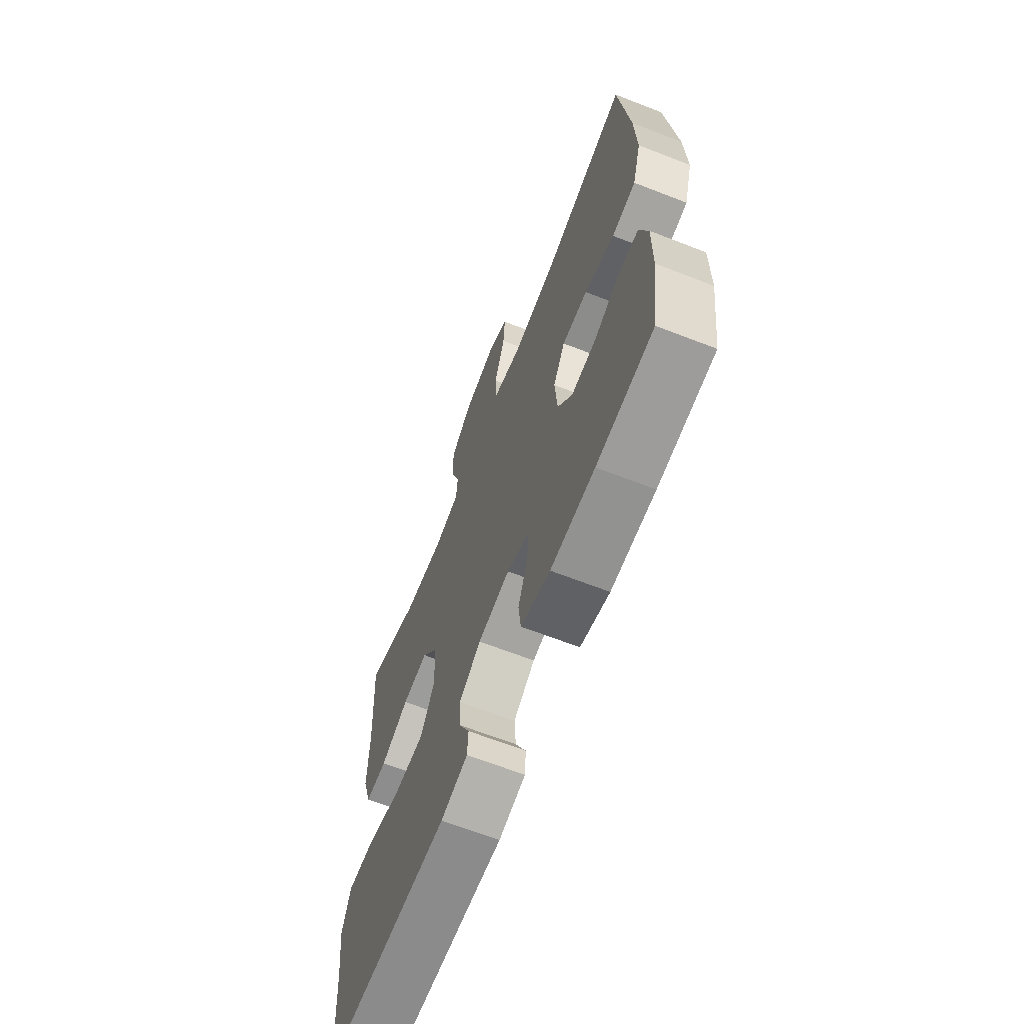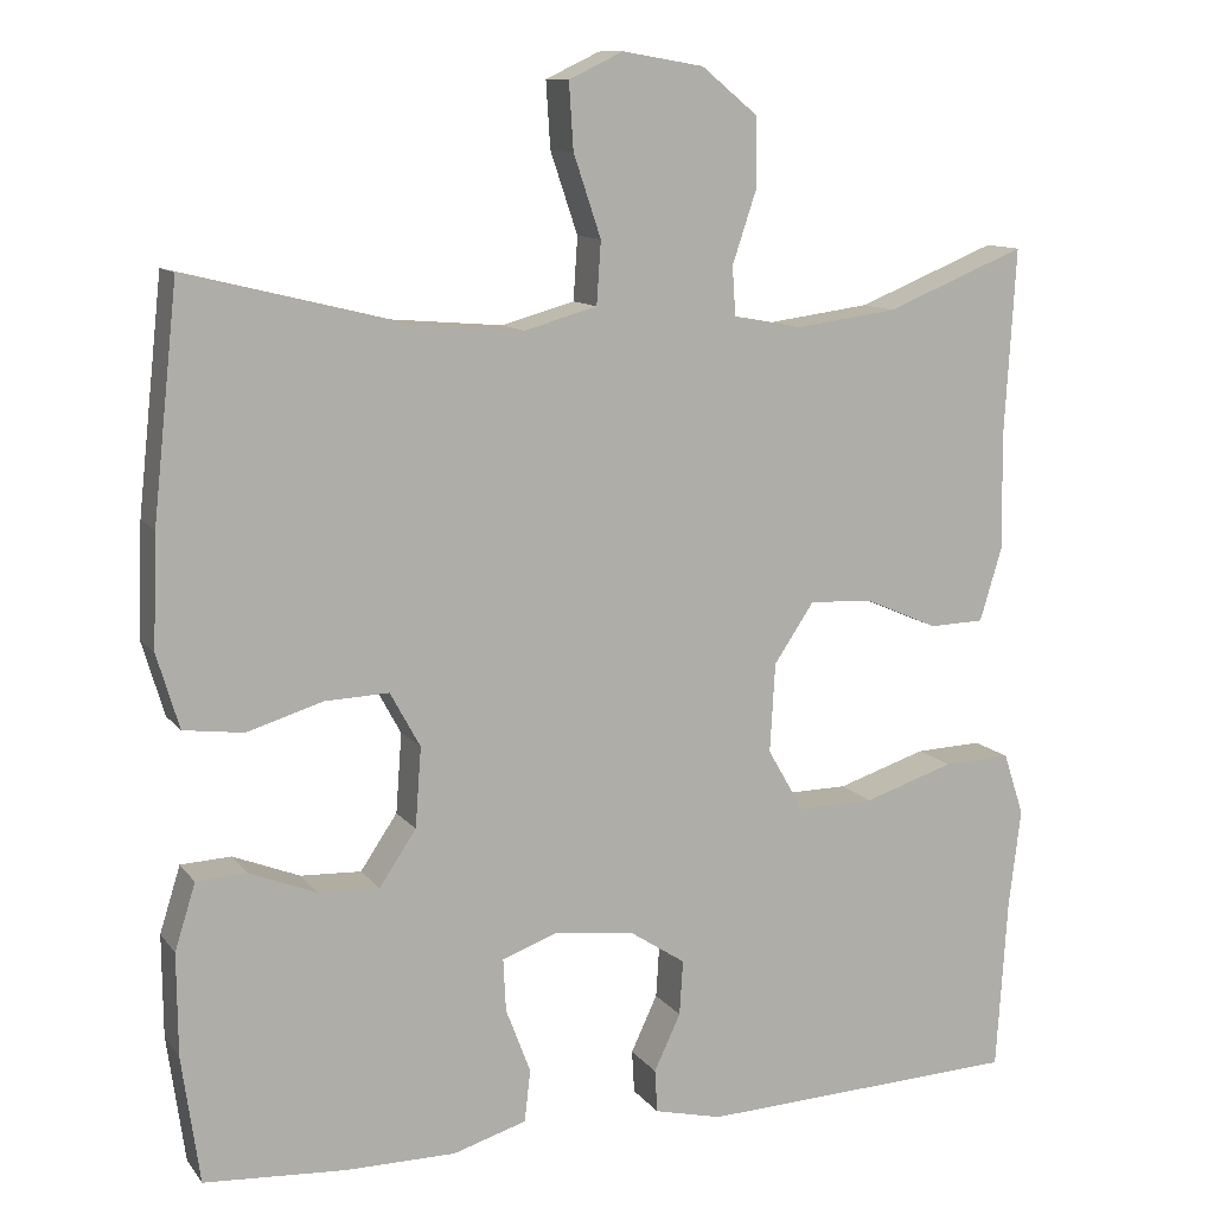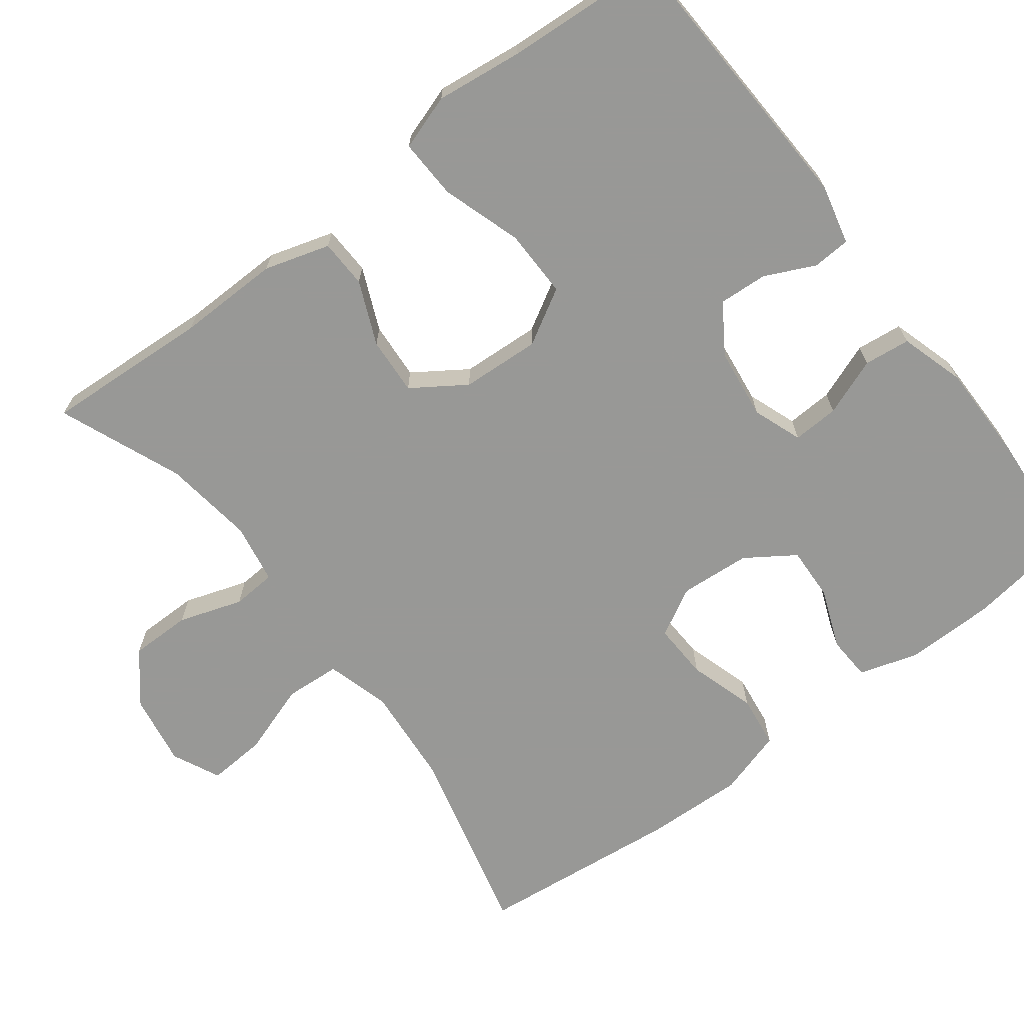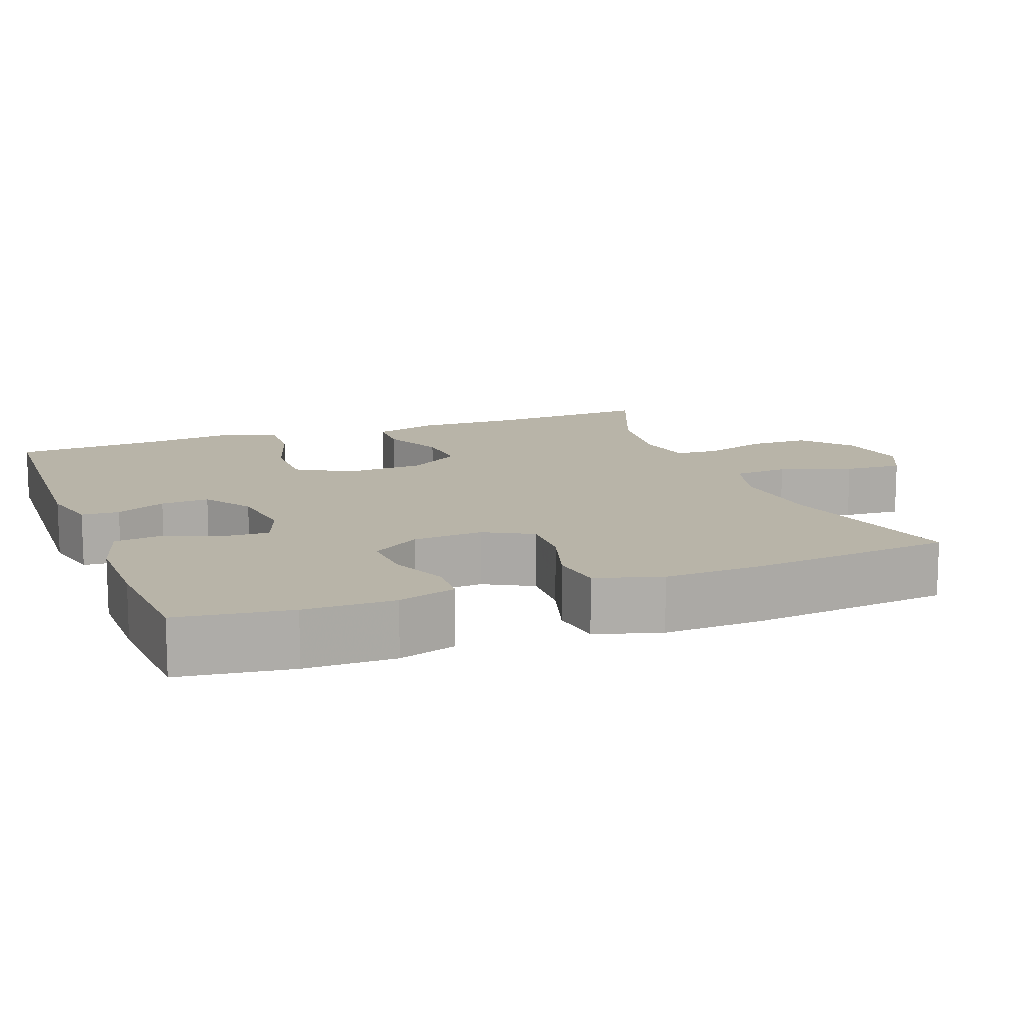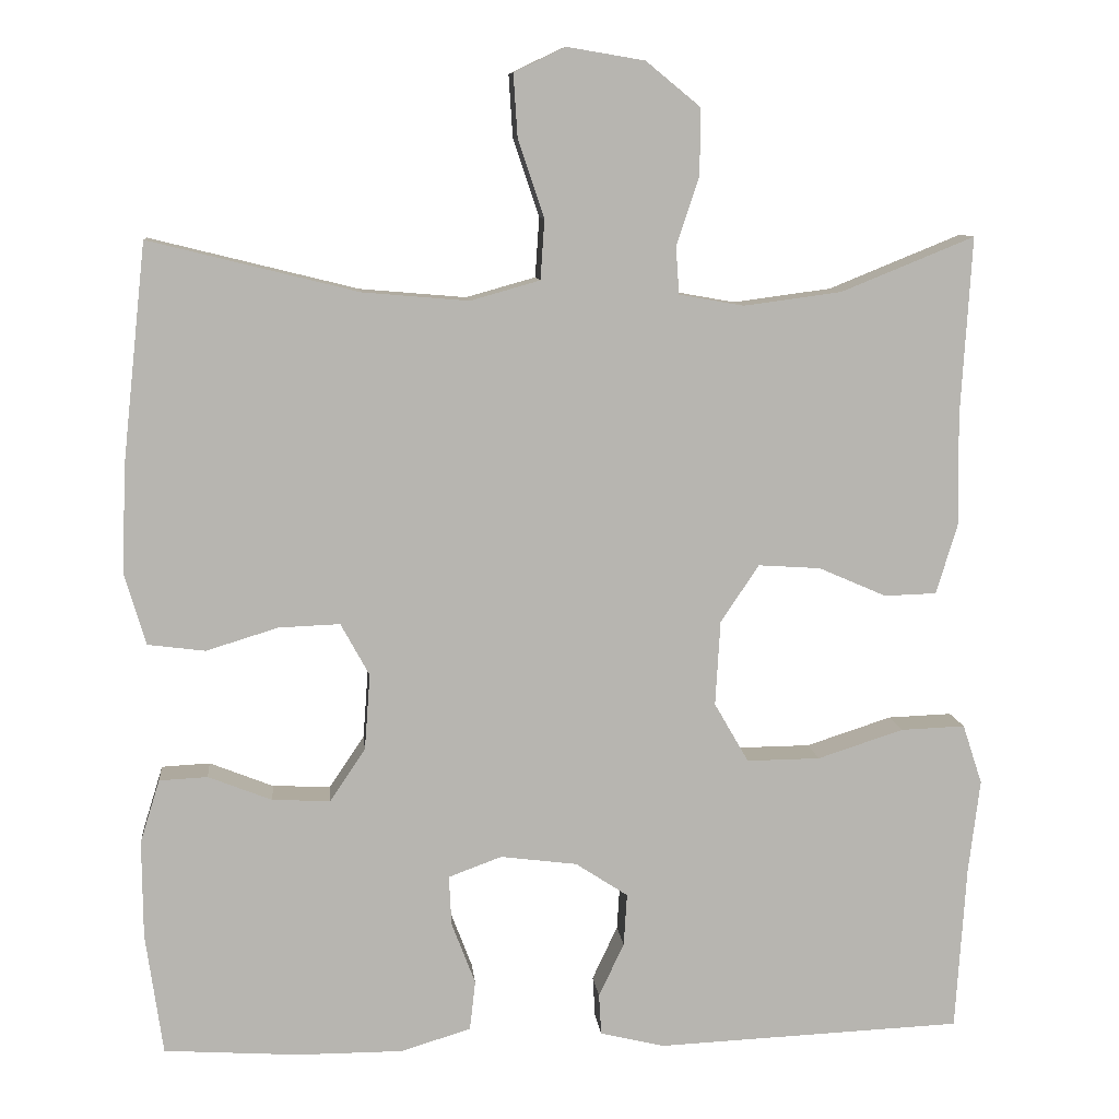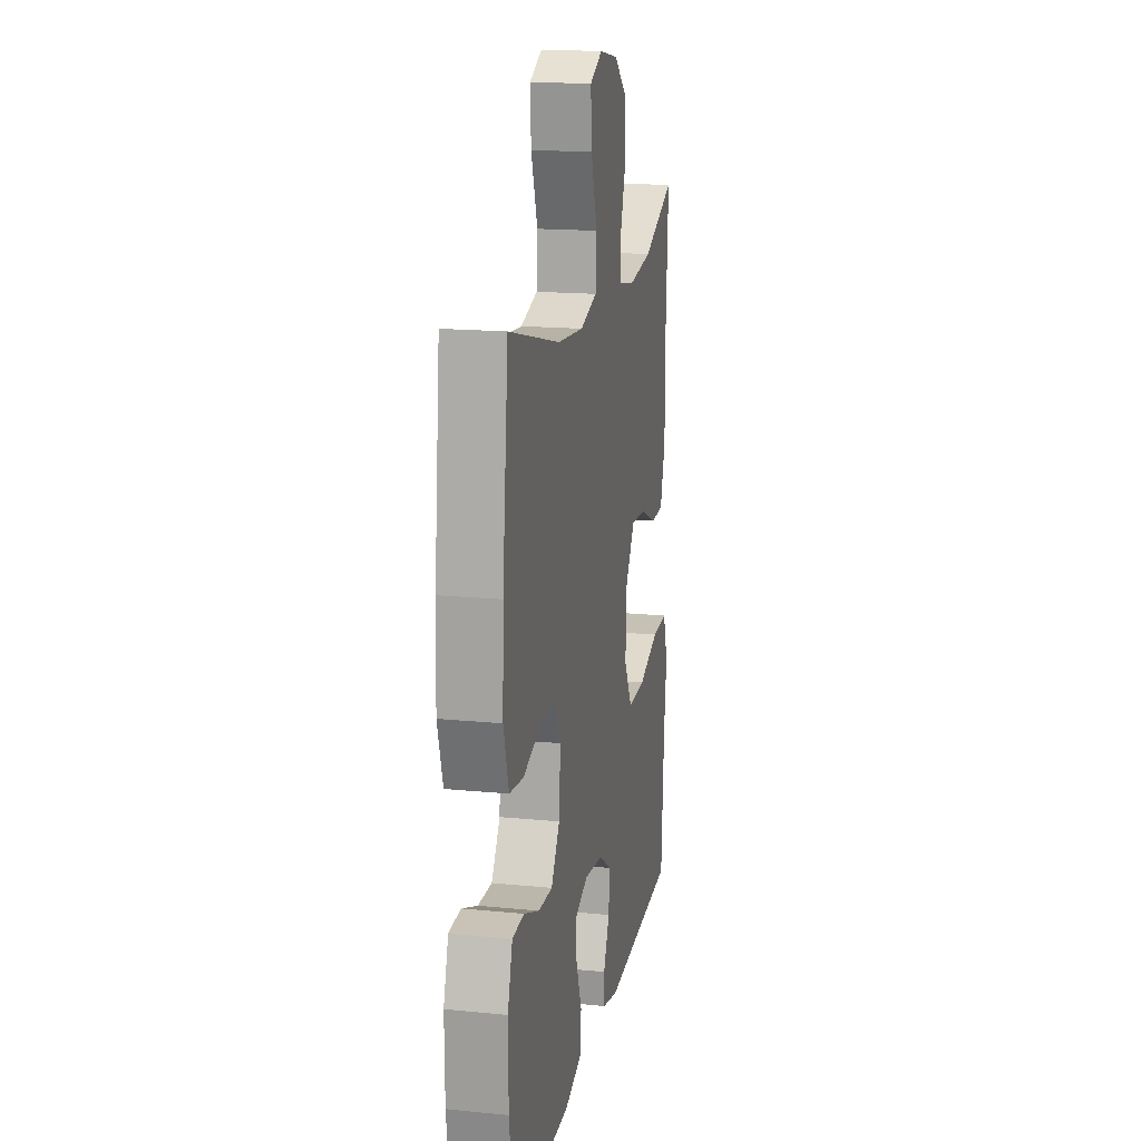
<metadata>
{"format":"obj","ext":"obj","renderer":"f3d","projection":"perspective","resolution":1024,"background":"white","views":[{"elev":-66.3,"azim":-111.3,"up":"+Z"},{"elev":11.1,"azim":-22.1,"up":"+Z"},{"elev":-68.5,"azim":127.3,"up":"+Y"},{"elev":13.0,"azim":-110.8,"up":"+Y"},{"elev":9.3,"azim":-5.7,"up":"+Z"},{"elev":16.8,"azim":-78.8,"up":"+Z"}]}
</metadata>
<code>
v -0.5 0.07 0.5
v -0.245 0.07 0.437
v -0.115 0.07 0.426
v -0.03 0.07 0.45
v -0.025 0.07 0.523
v -0.057 0.07 0.618
v -0.062 0.07 0.695
v 0.001 0.07 0.725
v 0.096 0.07 0.709
v 0.162 0.07 0.655
v 0.162 0.07 0.574
v 0.134 0.07 0.49
v 0.138 0.07 0.432
v 0.217 0.07 0.418
v 0.337 0.07 0.434
v 0.5 0.07 0.5
v 0.487 0.07 0.281
v 0.489 0.07 0.146
v 0.463 0.07 0.06
v 0.399 0.07 0.058
v 0.316 0.07 0.094
v 0.24 0.07 0.099
v 0.193 0.07 0.029
v 0.187 0.07 -0.075
v 0.229 0.07 -0.148
v 0.319 0.07 -0.147
v 0.424 0.07 -0.113
v 0.503 0.07 -0.11
v 0.527 0.07 -0.183
v 0.513 0.07 -0.298
v 0.5 0.07 -0.5
v 0.125 0.07 -0.516
v 0.046 0.07 -0.497
v 0.043 0.07 -0.447
v 0.074 0.07 -0.381
v 0.078 0.07 -0.317
v 0.014 0.07 -0.275
v -0.08 0.07 -0.263
v -0.145 0.07 -0.287
v -0.142 0.07 -0.348
v -0.113 0.07 -0.424
v -0.12 0.07 -0.485
v -0.206 0.07 -0.511
v -0.335 0.07 -0.511
v -0.5 0.07 -0.5
v -0.521 0.07 -0.351
v -0.522 0.07 -0.232
v -0.498 0.07 -0.155
v -0.439 0.07 -0.152
v -0.361 0.07 -0.183
v -0.29 0.07 -0.186
v -0.247 0.07 -0.122
v -0.24 0.07 -0.029
v -0.275 0.07 0.035
v -0.35 0.07 0.032
v -0.438 0.07 0.005
v -0.508 0.07 0.014
v -0.534 0.07 0.101
v -0.529 0.07 0.232
v -0.5 0 0.5
v -0.245 0 0.437
v -0.115 0 0.426
v -0.03 0 0.45
v -0.025 0 0.523
v -0.057 0 0.618
v -0.062 0 0.695
v 0.001 0 0.725
v 0.096 0 0.709
v 0.162 0 0.655
v 0.162 0 0.574
v 0.134 0 0.49
v 0.138 0 0.432
v 0.217 0 0.418
v 0.337 0 0.434
v 0.5 0 0.5
v 0.487 0 0.281
v 0.489 0 0.146
v 0.463 0 0.06
v 0.399 0 0.058
v 0.316 0 0.094
v 0.24 0 0.099
v 0.193 0 0.029
v 0.187 0 -0.075
v 0.229 0 -0.148
v 0.319 0 -0.147
v 0.424 0 -0.113
v 0.503 0 -0.11
v 0.527 0 -0.183
v 0.513 0 -0.298
v 0.5 0 -0.5
v 0.125 0 -0.516
v 0.046 0 -0.497
v 0.043 0 -0.447
v 0.074 0 -0.381
v 0.078 0 -0.317
v 0.014 0 -0.275
v -0.08 0 -0.263
v -0.145 0 -0.287
v -0.142 0 -0.348
v -0.113 0 -0.424
v -0.12 0 -0.485
v -0.206 0 -0.511
v -0.335 0 -0.511
v -0.5 0 -0.5
v -0.521 0 -0.351
v -0.522 0 -0.232
v -0.498 0 -0.155
v -0.439 0 -0.152
v -0.361 0 -0.183
v -0.29 0 -0.186
v -0.247 0 -0.122
v -0.24 0 -0.029
v -0.275 0 0.035
v -0.35 0 0.032
v -0.438 0 0.005
v -0.508 0 0.014
v -0.534 0 0.101
v -0.529 0 0.232
f 59 1 2
f 58 59 2
f 57 58 2
f 56 57 2
f 55 56 2
f 54 55 2 3
f 53 54 3 4
f 52 53 4
f 48 49 50
f 47 48 50
f 46 47 50
f 45 46 50
f 44 45 50
f 43 44 50
f 42 43 50
f 41 42 50
f 40 41 50
f 39 40 50 51
f 38 39 51 52
f 33 34 35
f 32 33 35
f 31 32 35
f 30 31 35
f 30 35 36
f 29 30 36
f 28 29 36
f 27 28 36
f 26 27 36
f 25 26 36 37
f 19 20 21
f 18 19 21
f 17 18 21
f 17 21 22
f 16 17 22
f 15 16 22
f 14 15 22 23
f 10 11 12
f 9 10 12
f 8 9 12
f 7 8 12
f 6 7 12
f 5 6 12
f 4 5 12 13
f 13 14 23
f 4 13 23
f 52 4 23
f 37 38 52
f 25 37 52
f 24 25 52
f 23 24 52
f 61 60 118
f 61 118 117
f 61 117 116
f 61 116 115
f 61 115 114
f 62 61 114 113
f 63 62 113 112
f 63 112 111
f 109 108 107
f 109 107 106
f 109 106 105
f 109 105 104
f 109 104 103
f 109 103 102
f 109 102 101
f 109 101 100
f 109 100 99
f 110 109 99 98
f 111 110 98 97
f 94 93 92
f 94 92 91
f 94 91 90
f 94 90 89
f 95 94 89
f 95 89 88
f 95 88 87
f 95 87 86
f 95 86 85
f 96 95 85 84
f 80 79 78
f 80 78 77
f 80 77 76
f 81 80 76
f 81 76 75
f 81 75 74
f 82 81 74 73
f 71 70 69
f 71 69 68
f 71 68 67
f 71 67 66
f 71 66 65
f 71 65 64
f 72 71 64 63
f 82 73 72
f 82 72 63
f 82 63 111
f 111 97 96
f 111 96 84
f 111 84 83
f 111 83 82
f 1 60 61 2
f 2 61 62 3
f 3 62 63 4
f 4 63 64 5
f 5 64 65 6
f 6 65 66 7
f 7 66 67 8
f 8 67 68 9
f 9 68 69 10
f 10 69 70 11
f 11 70 71 12
f 12 71 72 13
f 13 72 73 14
f 14 73 74 15
f 15 74 75 16
f 16 75 76 17
f 17 76 77 18
f 18 77 78 19
f 19 78 79 20
f 20 79 80 21
f 21 80 81 22
f 22 81 82 23
f 23 82 83 24
f 24 83 84 25
f 25 84 85 26
f 26 85 86 27
f 27 86 87 28
f 28 87 88 29
f 29 88 89 30
f 30 89 90 31
f 31 90 91 32
f 32 91 92 33
f 33 92 93 34
f 34 93 94 35
f 35 94 95 36
f 36 95 96 37
f 37 96 97 38
f 38 97 98 39
f 39 98 99 40
f 40 99 100 41
f 41 100 101 42
f 42 101 102 43
f 43 102 103 44
f 44 103 104 45
f 45 104 105 46
f 46 105 106 47
f 47 106 107 48
f 48 107 108 49
f 49 108 109 50
f 50 109 110 51
f 51 110 111 52
f 52 111 112 53
f 53 112 113 54
f 54 113 114 55
f 55 114 115 56
f 56 115 116 57
f 57 116 117 58
f 58 117 118 59
f 59 118 60 1

</code>
